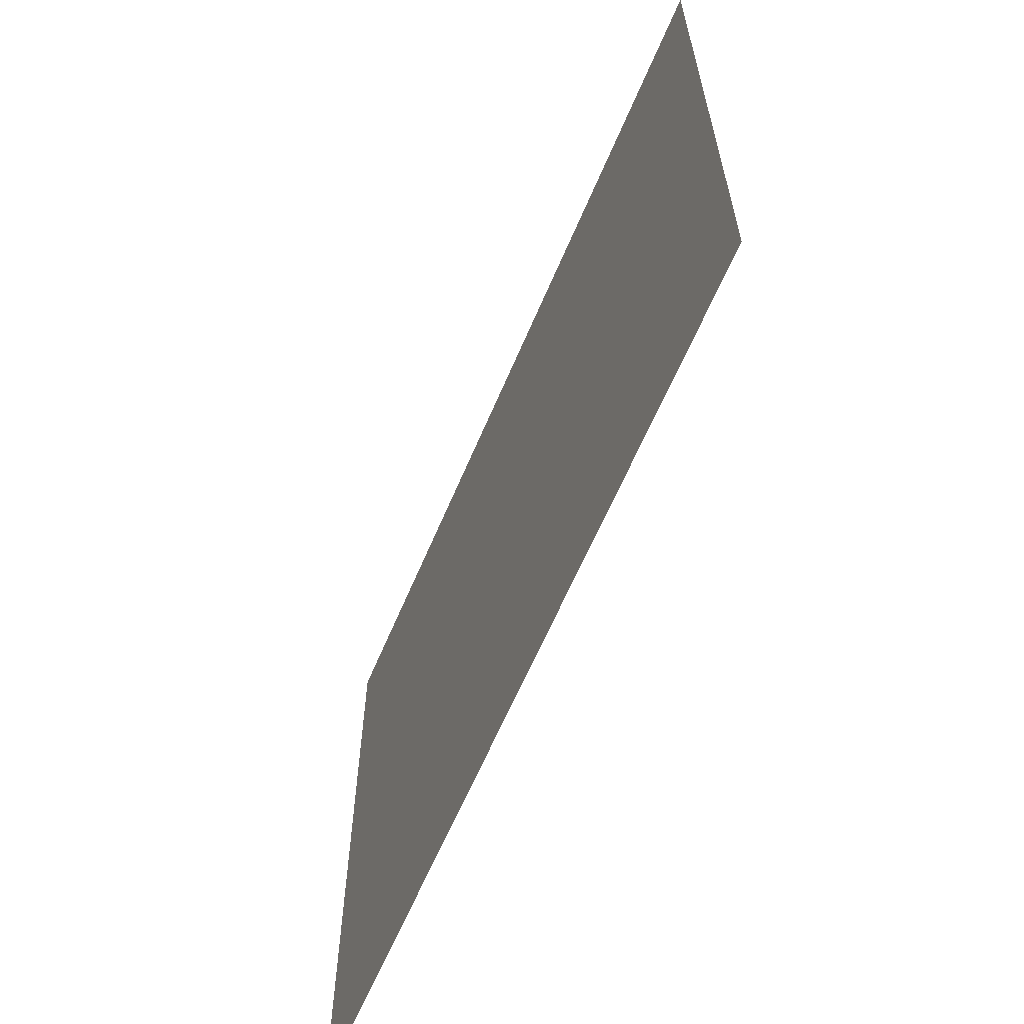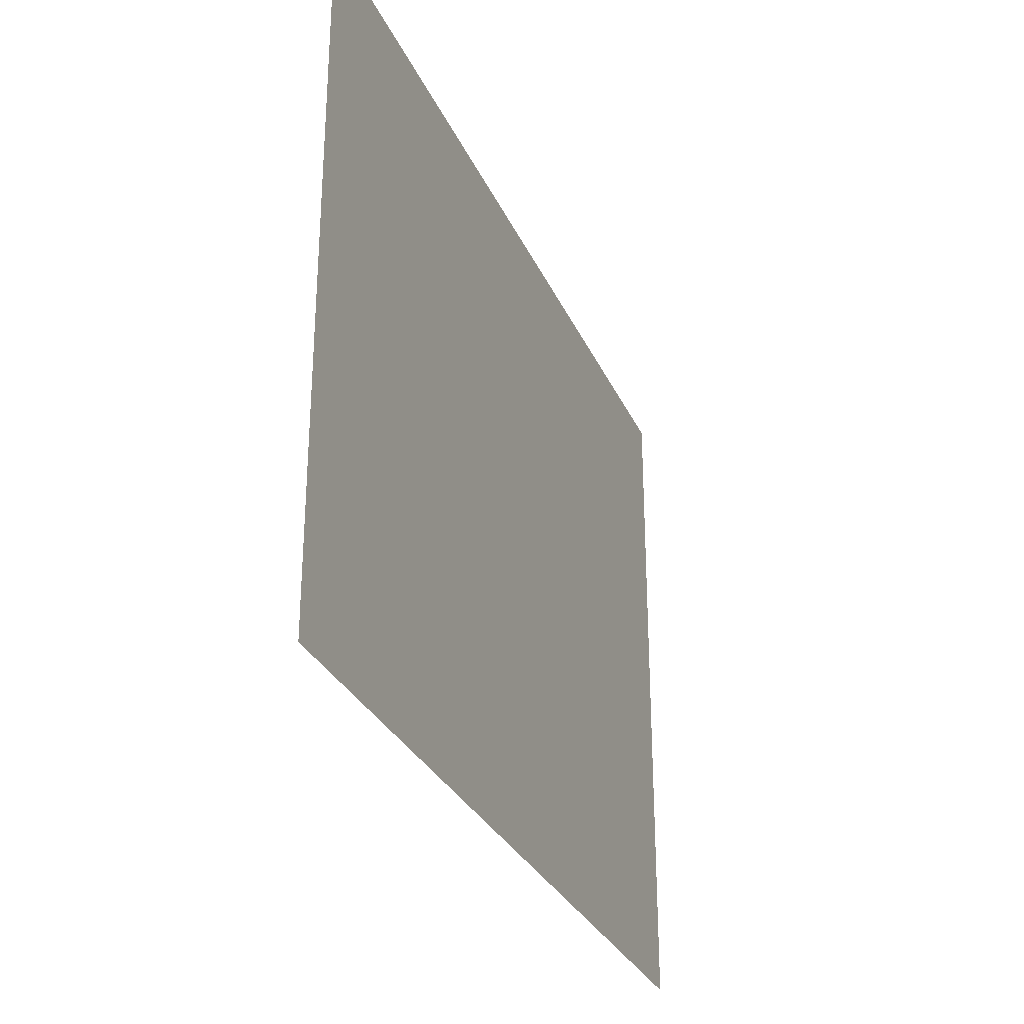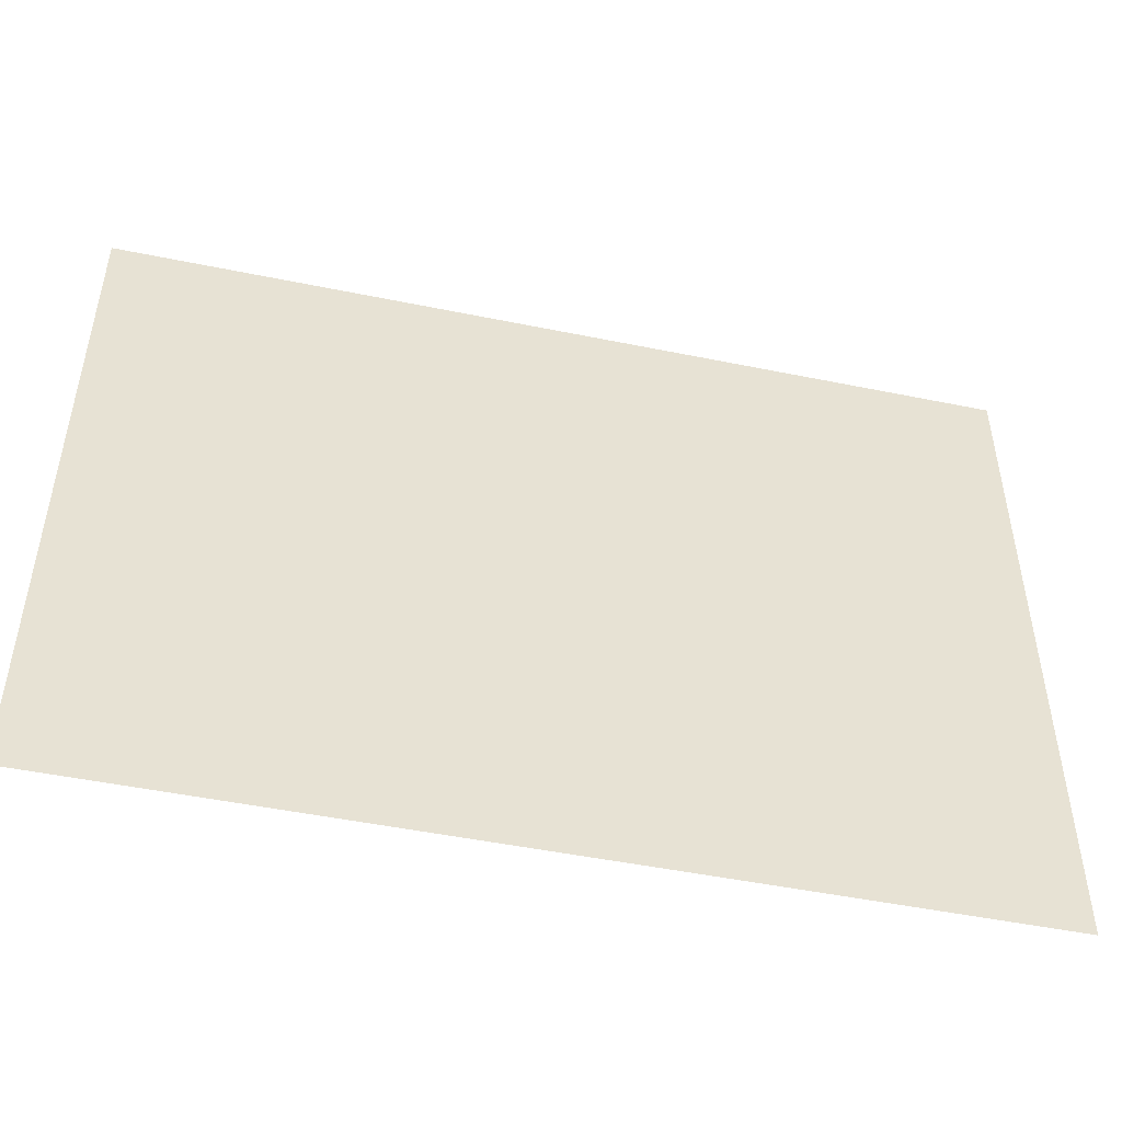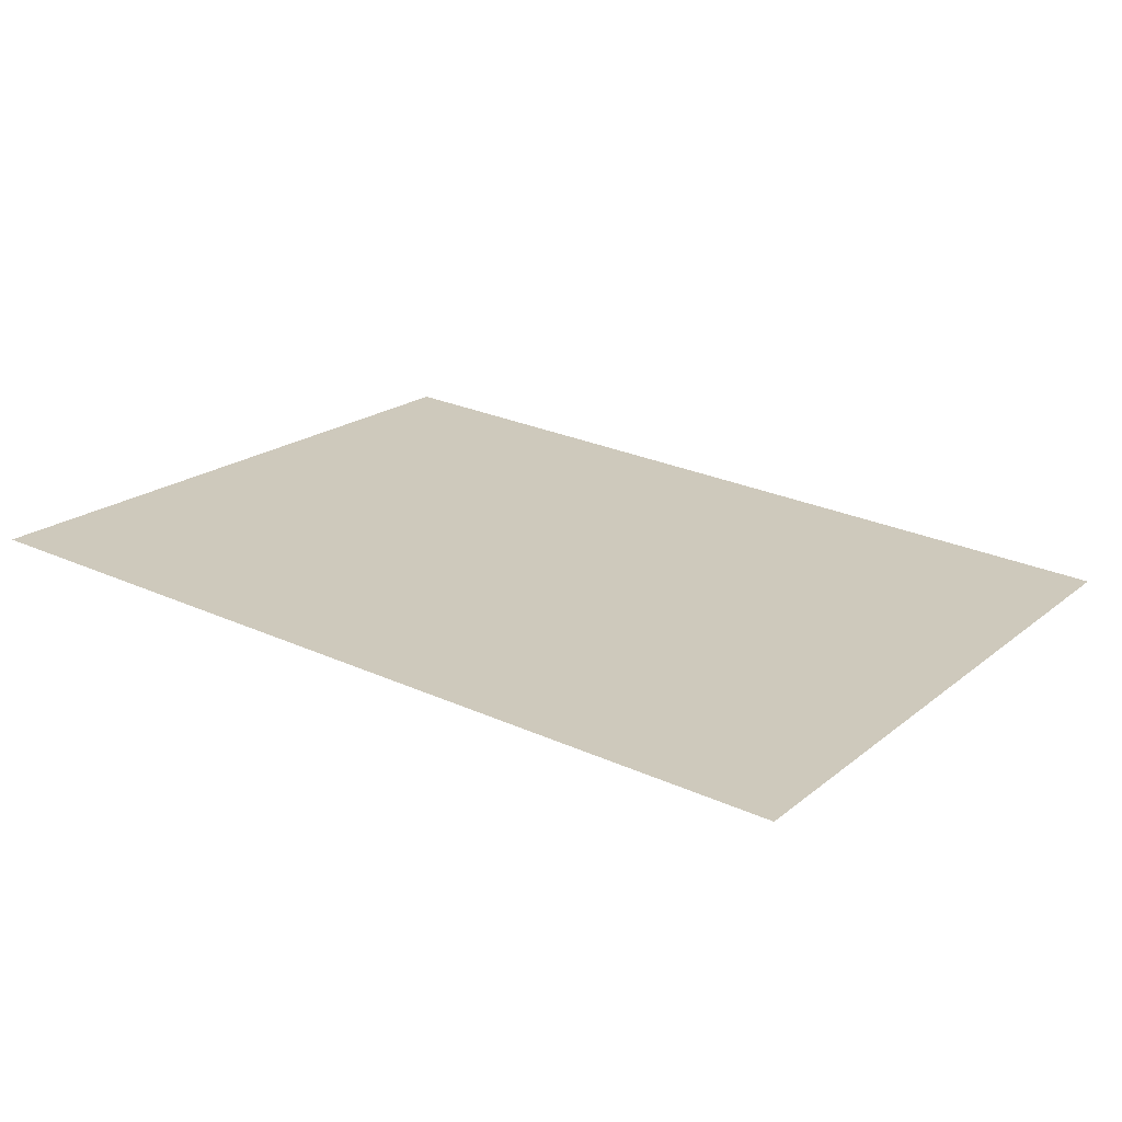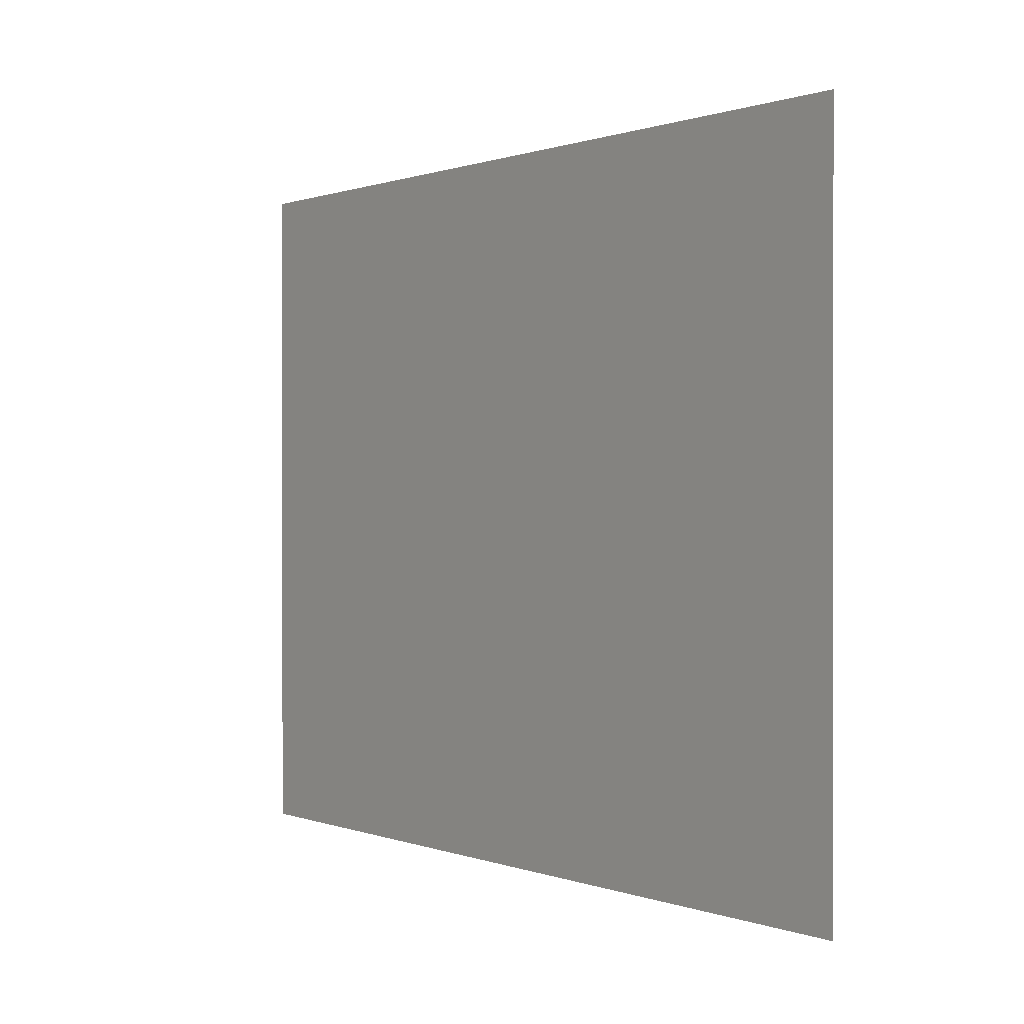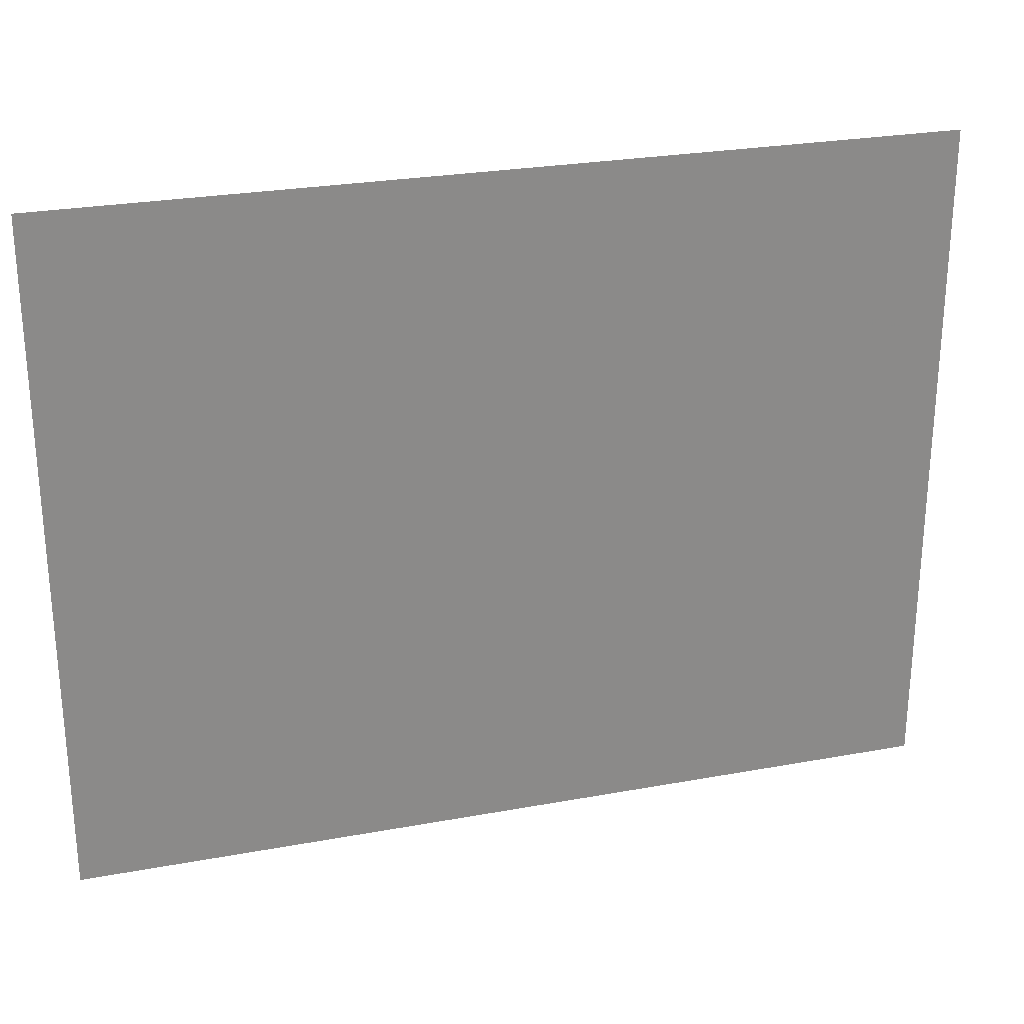
<metadata>
{"format":"obj","ext":"obj","renderer":"f3d","projection":"perspective","resolution":1024,"background":"white","views":[{"elev":-62.3,"azim":71.8,"up":"+Y"},{"elev":-29.5,"azim":115.2,"up":"+Y"},{"elev":-48.7,"azim":-8.3,"up":"+Y"},{"elev":19.3,"azim":34.3,"up":"+Z"},{"elev":0.5,"azim":58.8,"up":"+Y"},{"elev":26.3,"azim":-11.6,"up":"+Y"}]}
</metadata>
<code>
g default
v 151.5 -94.63 -321.5
v 180.9 -94.63 -323.9
v 210.4 -94.63 -326.2
v 239.9 -94.63 -328.6
v 269.3 -94.63 -330.9
v 298.8 -94.63 -333.3
v 328.3 -94.63 -335.7
v 357.7 -94.63 -338
v 387.2 -94.63 -340.4
v 151.5 -72.6 -321.5
v 180.9 -72.6 -323.9
v 210.4 -72.6 -326.2
v 239.9 -72.6 -328.6
v 269.3 -72.6 -330.9
v 298.8 -72.6 -333.3
v 328.3 -72.6 -335.7
v 357.7 -72.6 -338
v 387.2 -72.6 -340.4
v 151.5 -50.58 -321.5
v 180.9 -50.58 -323.9
v 210.4 -50.58 -326.2
v 239.9 -50.58 -328.6
v 269.3 -50.58 -330.9
v 298.8 -50.58 -333.3
v 328.3 -50.58 -335.7
v 357.7 -50.58 -338
v 387.2 -50.58 -340.4
v 151.5 -28.55 -321.5
v 180.9 -28.55 -323.9
v 210.4 -28.55 -326.2
v 239.9 -28.55 -328.6
v 269.3 -28.55 -330.9
v 298.8 -28.55 -333.3
v 328.3 -28.55 -335.7
v 357.7 -28.55 -338
v 387.2 -28.55 -340.4
v 151.5 -6.52 -321.5
v 180.9 -6.52 -323.9
v 210.4 -6.52 -326.2
v 239.9 -6.52 -328.6
v 269.3 -6.52 -330.9
v 298.8 -6.52 -333.3
v 328.3 -6.52 -335.7
v 357.7 -6.52 -338
v 387.2 -6.52 -340.4
v 151.5 15.51 -321.5
v 180.9 15.51 -323.9
v 210.4 15.51 -326.2
v 239.9 15.51 -328.6
v 269.3 15.51 -330.9
v 298.8 15.51 -333.3
v 328.3 15.51 -335.7
v 357.7 15.51 -338
v 387.2 15.51 -340.4
v 151.5 37.54 -321.5
v 180.9 37.54 -323.9
v 210.4 37.54 -326.2
v 239.9 37.54 -328.6
v 269.3 37.54 -330.9
v 298.8 37.54 -333.3
v 328.3 37.54 -335.7
v 357.7 37.54 -338
v 387.2 37.54 -340.4
v 151.5 59.56 -321.5
v 180.9 59.56 -323.9
v 210.4 59.56 -326.2
v 239.9 59.56 -328.6
v 269.3 59.56 -330.9
v 298.8 59.56 -333.3
v 328.3 59.56 -335.7
v 357.7 59.56 -338
v 387.2 59.56 -340.4
v 151.5 81.59 -321.5
v 180.9 81.59 -323.9
v 210.4 81.59 -326.2
v 239.9 81.59 -328.6
v 269.3 81.59 -330.9
v 298.8 81.59 -333.3
v 328.3 81.59 -335.7
v 357.7 81.59 -338
v 387.2 81.59 -340.4
v 151.5 103.6 -321.5
v 180.9 103.6 -323.9
v 210.4 103.6 -326.2
v 239.9 103.6 -328.6
v 269.3 103.6 -330.9
v 298.8 103.6 -333.3
v 328.3 103.6 -335.7
v 357.7 103.6 -338
v 387.2 103.6 -340.4
v 151.5 125.6 -321.5
v 180.9 125.6 -323.9
v 210.4 125.6 -326.2
v 239.9 125.6 -328.6
v 269.3 125.6 -330.9
v 298.8 125.6 -333.3
v 328.3 125.6 -335.7
v 357.7 125.6 -338
v 387.2 125.6 -340.4
v 401.6 -94.63 -341.5
v 401.6 -72.6 -341.5
v 401.6 -50.58 -341.5
v 401.6 -28.55 -341.5
v 401.6 -6.52 -341.5
v 401.6 15.51 -341.5
v 401.6 37.54 -341.5
v 401.6 59.56 -341.5
v 401.6 81.59 -341.5
v 401.6 103.6 -341.5
v 401.6 125.6 -341.5
v 118.6 -94.63 -318.9
v 118.6 -72.6 -318.9
v 118.6 -50.58 -318.9
v 118.6 -28.55 -318.9
v 118.6 -6.52 -318.9
v 118.6 15.51 -318.9
v 118.6 37.54 -318.9
v 118.6 59.56 -318.9
v 118.6 81.59 -318.9
v 118.6 103.6 -318.9
v 118.6 125.6 -318.9
g whiteWallB_GEO __GEOM__
f 1 2 10
f 10 2 11
f 2 3 11
f 11 3 12
f 3 4 12
f 12 4 13
f 4 5 13
f 13 5 14
f 5 6 14
f 14 6 15
f 6 7 15
f 15 7 16
f 7 8 16
f 16 8 17
f 8 9 17
f 17 9 18
f 9 100 18
f 18 100 101
f 10 11 19
f 19 11 20
f 11 12 20
f 20 12 21
f 12 13 21
f 21 13 22
f 13 14 22
f 22 14 23
f 14 15 23
f 23 15 24
f 15 16 24
f 24 16 25
f 16 17 25
f 25 17 26
f 17 18 26
f 26 18 27
f 18 101 27
f 27 101 102
f 19 20 28
f 28 20 29
f 20 21 29
f 29 21 30
f 21 22 30
f 30 22 31
f 22 23 31
f 31 23 32
f 23 24 32
f 32 24 33
f 24 25 33
f 33 25 34
f 25 26 34
f 34 26 35
f 26 27 35
f 35 27 36
f 27 102 36
f 36 102 103
f 28 29 37
f 37 29 38
f 29 30 38
f 38 30 39
f 30 31 39
f 39 31 40
f 31 32 40
f 40 32 41
f 32 33 41
f 41 33 42
f 33 34 42
f 42 34 43
f 34 35 43
f 43 35 44
f 35 36 44
f 44 36 45
f 36 103 45
f 45 103 104
f 37 38 46
f 46 38 47
f 38 39 47
f 47 39 48
f 39 40 48
f 48 40 49
f 40 41 49
f 49 41 50
f 41 42 50
f 50 42 51
f 42 43 51
f 51 43 52
f 43 44 52
f 52 44 53
f 44 45 53
f 53 45 54
f 45 104 54
f 54 104 105
f 46 47 55
f 55 47 56
f 47 48 56
f 56 48 57
f 48 49 57
f 57 49 58
f 49 50 58
f 58 50 59
f 50 51 59
f 59 51 60
f 51 52 60
f 60 52 61
f 52 53 61
f 61 53 62
f 53 54 62
f 62 54 63
f 54 105 63
f 63 105 106
f 55 56 64
f 64 56 65
f 56 57 65
f 65 57 66
f 57 58 66
f 66 58 67
f 58 59 67
f 67 59 68
f 59 60 68
f 68 60 69
f 60 61 69
f 69 61 70
f 61 62 70
f 70 62 71
f 62 63 71
f 71 63 72
f 63 106 72
f 72 106 107
f 64 65 73
f 73 65 74
f 65 66 74
f 74 66 75
f 66 67 75
f 75 67 76
f 67 68 76
f 76 68 77
f 68 69 77
f 77 69 78
f 69 70 78
f 78 70 79
f 70 71 79
f 79 71 80
f 71 72 80
f 80 72 81
f 72 107 81
f 81 107 108
f 73 74 82
f 82 74 83
f 74 75 83
f 83 75 84
f 75 76 84
f 84 76 85
f 76 77 85
f 85 77 86
f 77 78 86
f 86 78 87
f 78 79 87
f 87 79 88
f 79 80 88
f 88 80 89
f 80 81 89
f 89 81 90
f 81 108 90
f 90 108 109
f 82 83 91
f 91 83 92
f 83 84 92
f 92 84 93
f 84 85 93
f 93 85 94
f 85 86 94
f 94 86 95
f 86 87 95
f 95 87 96
f 87 88 96
f 96 88 97
f 88 89 97
f 97 89 98
f 89 90 98
f 98 90 99
f 90 109 99
f 99 109 110
f 111 1 112
f 112 1 10
f 113 112 19
f 19 112 10
f 114 113 28
f 28 113 19
f 115 114 37
f 37 114 28
f 116 115 46
f 46 115 37
f 117 116 55
f 55 116 46
f 118 117 64
f 64 117 55
f 119 118 73
f 73 118 64
f 120 119 82
f 82 119 73
f 121 120 91
f 91 120 82

</code>
